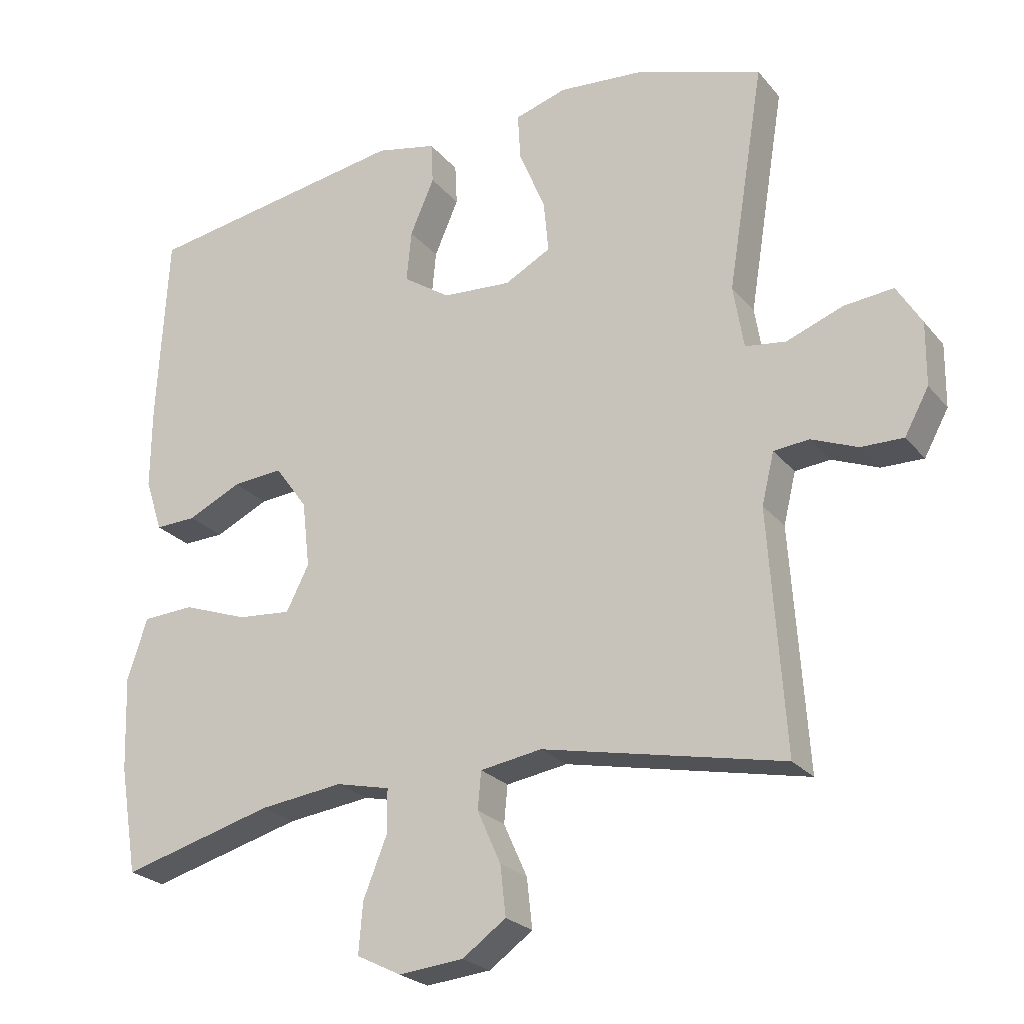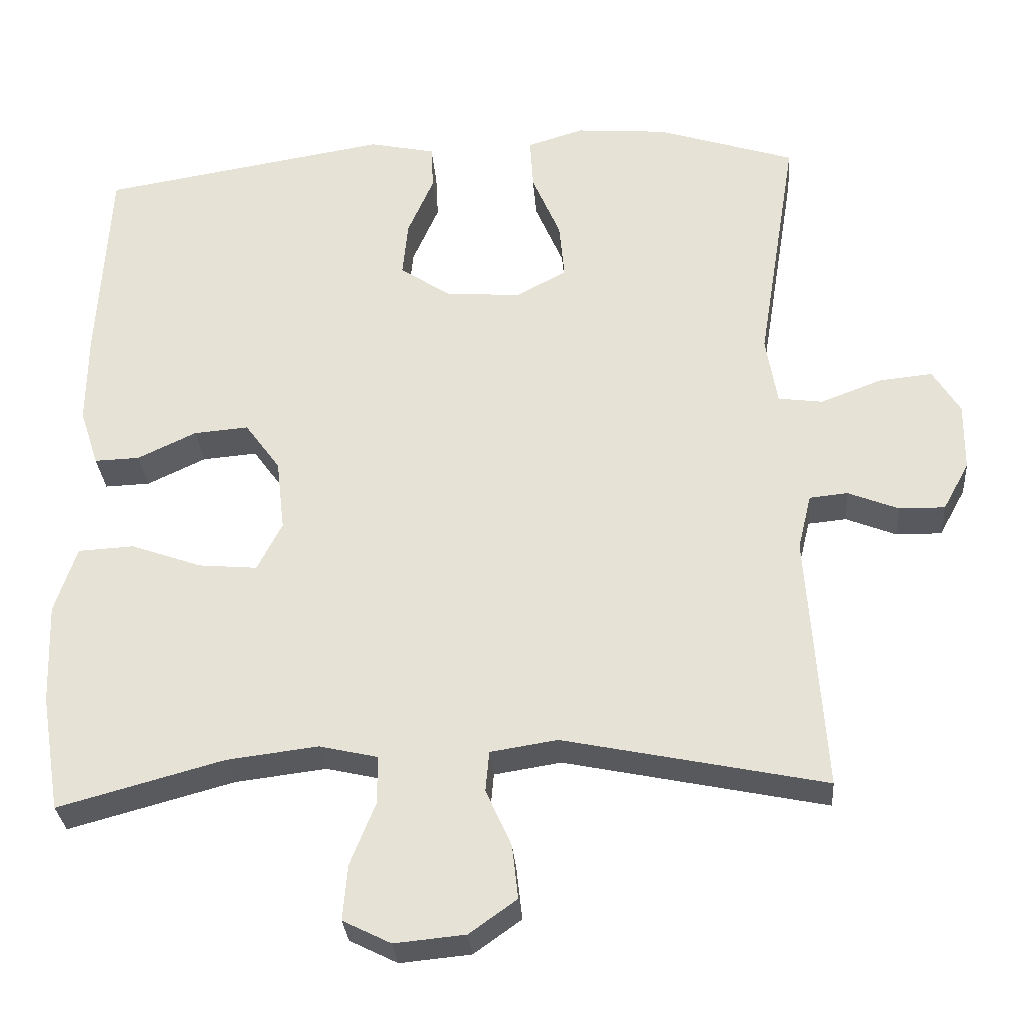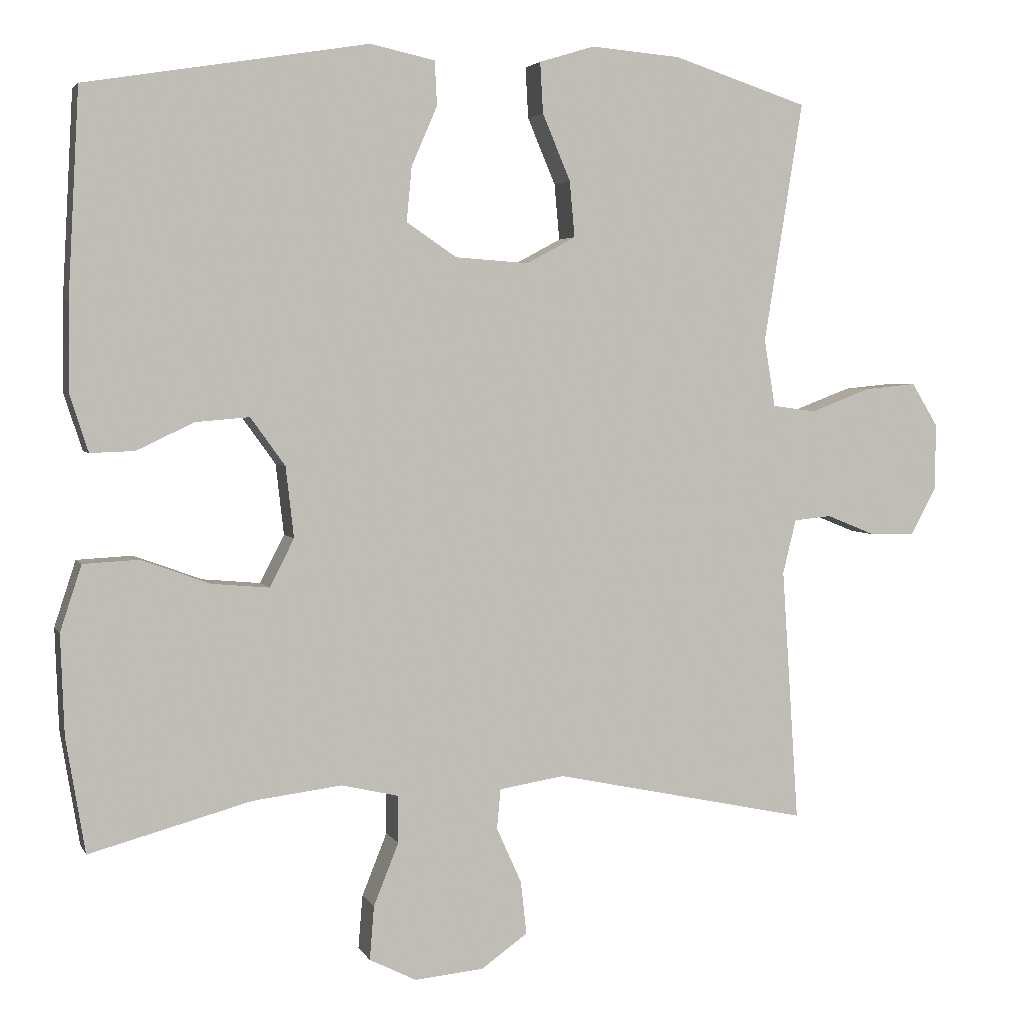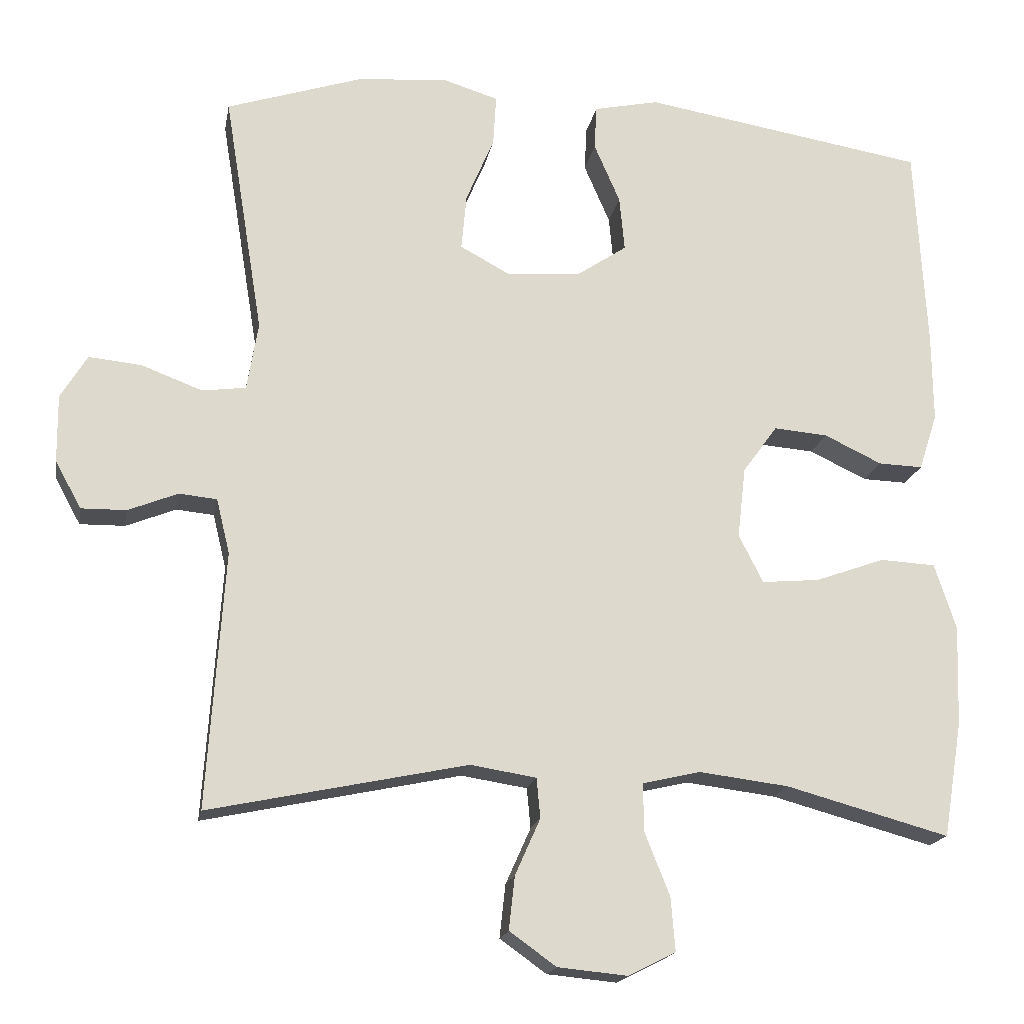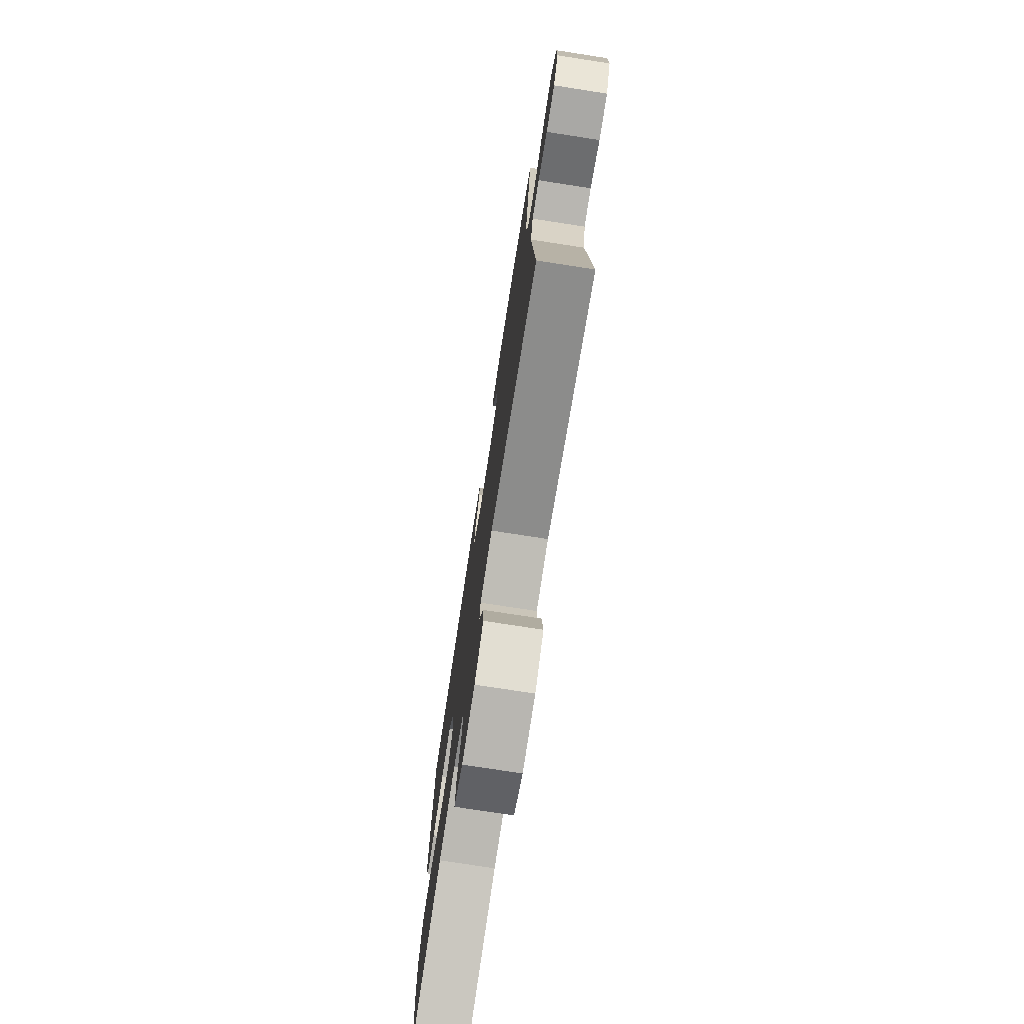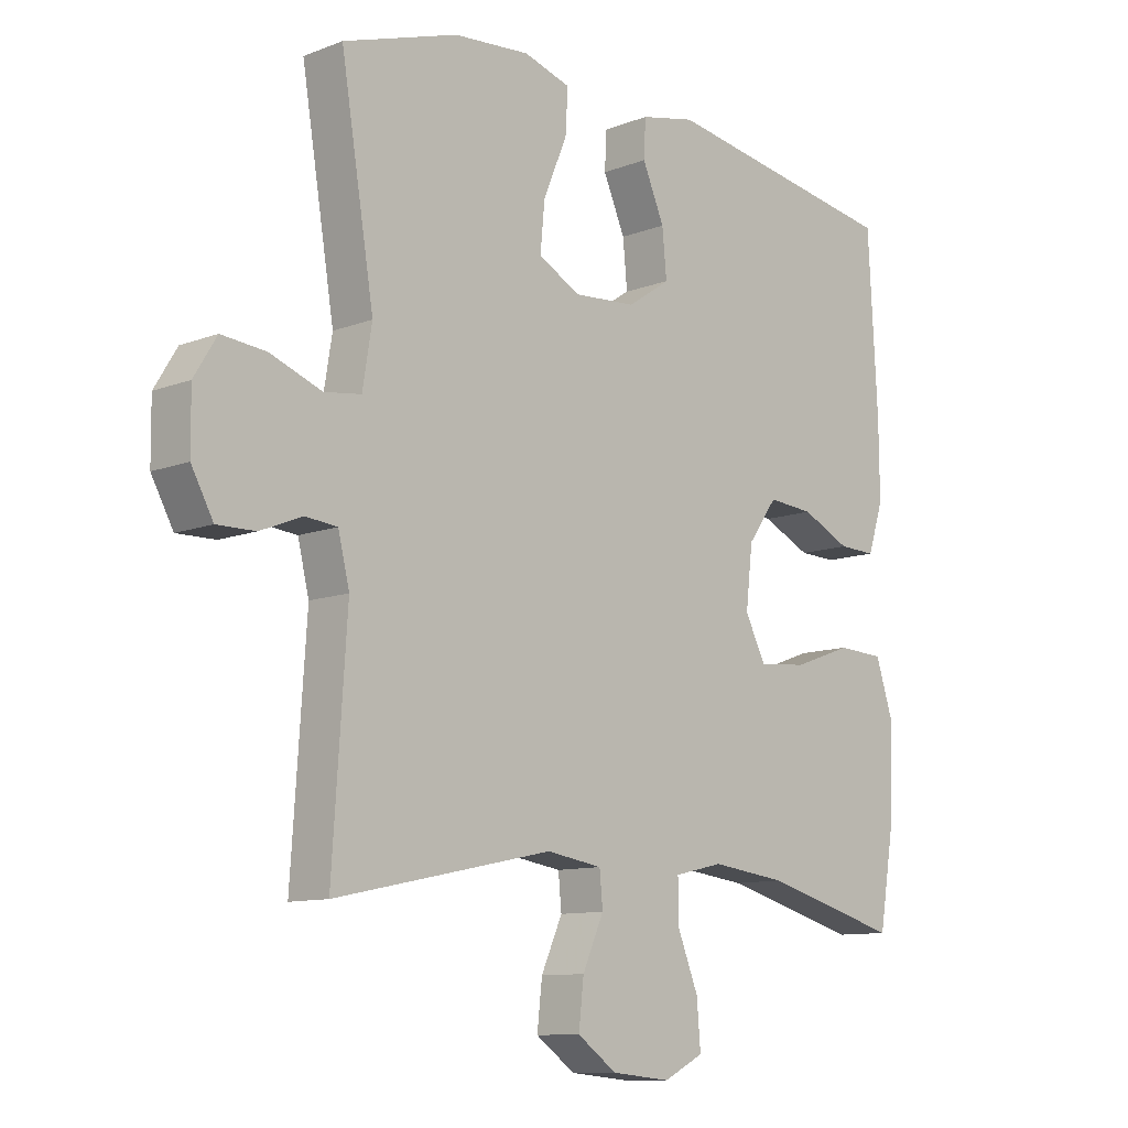
<metadata>
{"format":"obj","ext":"obj","renderer":"f3d","projection":"perspective","resolution":1024,"background":"white","views":[{"elev":-24.1,"azim":-150.7,"up":"+Z"},{"elev":-30.4,"azim":-175.6,"up":"+Z"},{"elev":3.5,"azim":163.8,"up":"+Z"},{"elev":-17.9,"azim":-10.2,"up":"+Z"},{"elev":-76.0,"azim":-98.8,"up":"+Z"},{"elev":-10.6,"azim":-46.1,"up":"+Z"}]}
</metadata>
<code>
v 0.5 0.07 -0.5
v 0.28 0.07 -0.44
v 0.159 0.07 -0.425
v 0.081 0.07 -0.443
v 0.081 0.07 -0.507
v 0.115 0.07 -0.592
v 0.121 0.07 -0.665
v 0.057 0.07 -0.697
v -0.037 0.07 -0.688
v -0.1 0.07 -0.643
v -0.092 0.07 -0.571
v -0.058 0.07 -0.495
v -0.063 0.07 -0.441
v -0.152 0.07 -0.427
v -0.5 0.07 -0.5
v -0.477 0.07 -0.154
v -0.495 0.07 -0.08
v -0.546 0.07 -0.075
v -0.613 0.07 -0.102
v -0.674 0.07 -0.103
v -0.709 0.07 -0.039
v -0.71 0.07 0.052
v -0.674 0.07 0.111
v -0.603 0.07 0.104
v -0.521 0.07 0.073
v -0.462 0.07 0.081
v -0.447 0.07 0.173
v -0.5 0.07 0.5
v -0.316 0.07 0.56
v -0.194 0.07 0.57
v -0.119 0.07 0.547
v -0.123 0.07 0.478
v -0.161 0.07 0.388
v -0.168 0.07 0.312
v -0.101 0.07 0.276
v -0.001 0.07 0.283
v 0.067 0.07 0.329
v 0.06 0.07 0.403
v 0.025 0.07 0.484
v 0.028 0.07 0.544
v 0.116 0.07 0.563
v 0.5 0.07 0.5
v 0.515 0.07 0.223
v 0.516 0.07 0.102
v 0.491 0.07 0.025
v 0.431 0.07 0.027
v 0.353 0.07 0.064
v 0.28 0.07 0.07
v 0.233 0.07 0.005
v 0.222 0.07 -0.091
v 0.255 0.07 -0.156
v 0.333 0.07 -0.149
v 0.427 0.07 -0.115
v 0.502 0.07 -0.119
v 0.531 0.07 -0.208
v 0.526 0.07 -0.344
v 0.5 0 -0.5
v 0.28 0 -0.44
v 0.159 0 -0.425
v 0.081 0 -0.443
v 0.081 0 -0.507
v 0.115 0 -0.592
v 0.121 0 -0.665
v 0.057 0 -0.697
v -0.037 0 -0.688
v -0.1 0 -0.643
v -0.092 0 -0.571
v -0.058 0 -0.495
v -0.063 0 -0.441
v -0.152 0 -0.427
v -0.5 0 -0.5
v -0.477 0 -0.154
v -0.495 0 -0.08
v -0.546 0 -0.075
v -0.613 0 -0.102
v -0.674 0 -0.103
v -0.709 0 -0.039
v -0.71 0 0.052
v -0.674 0 0.111
v -0.603 0 0.104
v -0.521 0 0.073
v -0.462 0 0.081
v -0.447 0 0.173
v -0.5 0 0.5
v -0.316 0 0.56
v -0.194 0 0.57
v -0.119 0 0.547
v -0.123 0 0.478
v -0.161 0 0.388
v -0.168 0 0.312
v -0.101 0 0.276
v -0.001 0 0.283
v 0.067 0 0.329
v 0.06 0 0.403
v 0.025 0 0.484
v 0.028 0 0.544
v 0.116 0 0.563
v 0.5 0 0.5
v 0.515 0 0.223
v 0.516 0 0.102
v 0.491 0 0.025
v 0.431 0 0.027
v 0.353 0 0.064
v 0.28 0 0.07
v 0.233 0 0.005
v 0.222 0 -0.091
v 0.255 0 -0.156
v 0.333 0 -0.149
v 0.427 0 -0.115
v 0.502 0 -0.119
v 0.531 0 -0.208
v 0.526 0 -0.344
f 55 56 1 2
f 52 53 54 55
f 51 52 55 2
f 50 51 2 3
f 49 50 3 4
f 44 45 46 47
f 44 47 48
f 43 44 48
f 42 43 48
f 41 42 48 49
f 38 39 40 41
f 37 38 41 49
f 30 31 32 33
f 30 33 34
f 27 28 29 30
f 26 27 30 34
f 22 23 24 25
f 20 21 22 25
f 18 19 20 25
f 17 18 25 26
f 16 17 26 34
f 14 15 16 34
f 9 10 11 12
f 9 12 13
f 8 9 13
f 5 6 7 8
f 4 5 8 13
f 36 37 49 4
f 13 14 34 35
f 4 13 35 36
f 58 57 112 111
f 111 110 109 108
f 58 111 108 107
f 59 58 107 106
f 60 59 106 105
f 103 102 101 100
f 104 103 100
f 104 100 99
f 104 99 98
f 105 104 98 97
f 97 96 95 94
f 105 97 94 93
f 89 88 87 86
f 90 89 86
f 86 85 84 83
f 90 86 83 82
f 81 80 79 78
f 81 78 77 76
f 81 76 75 74
f 82 81 74 73
f 90 82 73 72
f 90 72 71 70
f 68 67 66 65
f 69 68 65
f 69 65 64
f 64 63 62 61
f 69 64 61 60
f 60 105 93 92
f 91 90 70 69
f 92 91 69 60
f 1 57 58 2
f 2 58 59 3
f 3 59 60 4
f 4 60 61 5
f 5 61 62 6
f 6 62 63 7
f 7 63 64 8
f 8 64 65 9
f 9 65 66 10
f 10 66 67 11
f 11 67 68 12
f 12 68 69 13
f 13 69 70 14
f 14 70 71 15
f 15 71 72 16
f 16 72 73 17
f 17 73 74 18
f 18 74 75 19
f 19 75 76 20
f 20 76 77 21
f 21 77 78 22
f 22 78 79 23
f 23 79 80 24
f 24 80 81 25
f 25 81 82 26
f 26 82 83 27
f 27 83 84 28
f 28 84 85 29
f 29 85 86 30
f 30 86 87 31
f 31 87 88 32
f 32 88 89 33
f 33 89 90 34
f 34 90 91 35
f 35 91 92 36
f 36 92 93 37
f 37 93 94 38
f 38 94 95 39
f 39 95 96 40
f 40 96 97 41
f 41 97 98 42
f 42 98 99 43
f 43 99 100 44
f 44 100 101 45
f 45 101 102 46
f 46 102 103 47
f 47 103 104 48
f 48 104 105 49
f 49 105 106 50
f 50 106 107 51
f 51 107 108 52
f 52 108 109 53
f 53 109 110 54
f 54 110 111 55
f 55 111 112 56
f 56 112 57 1

</code>
